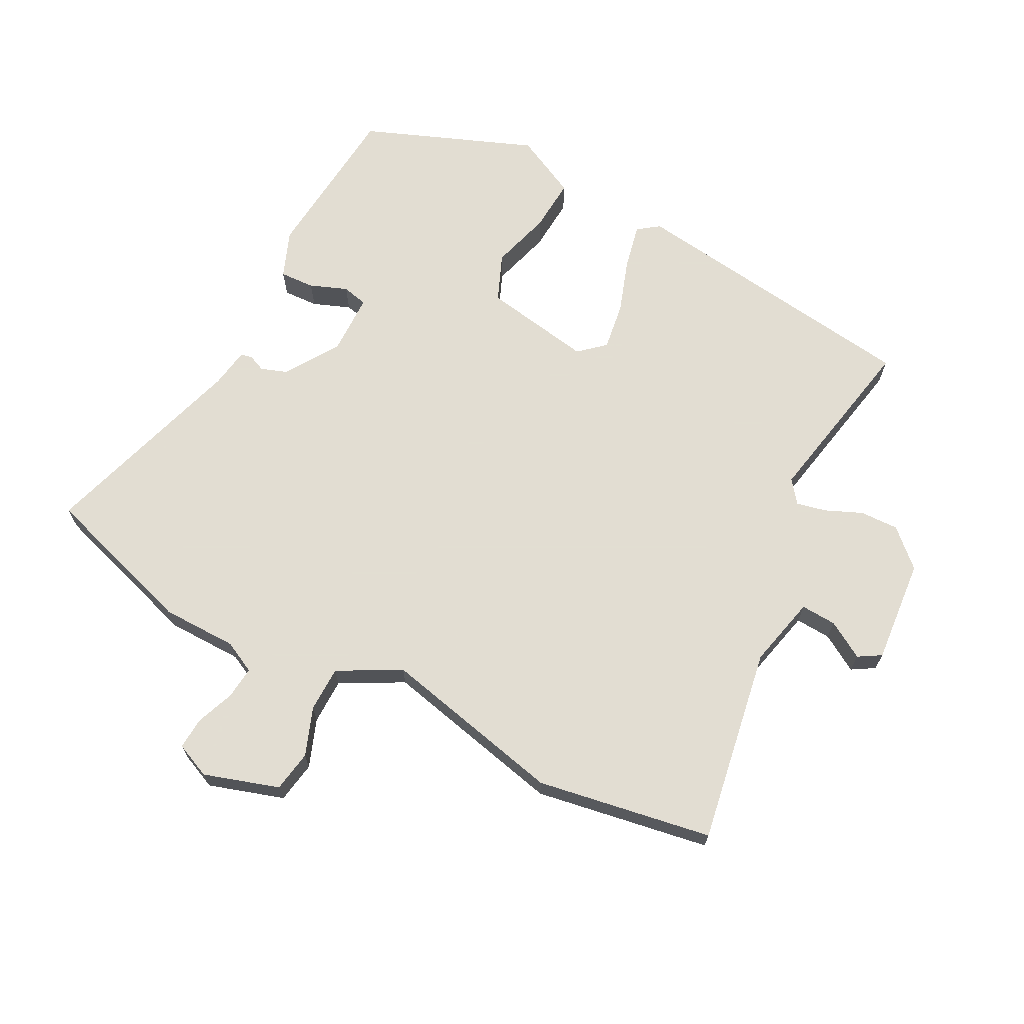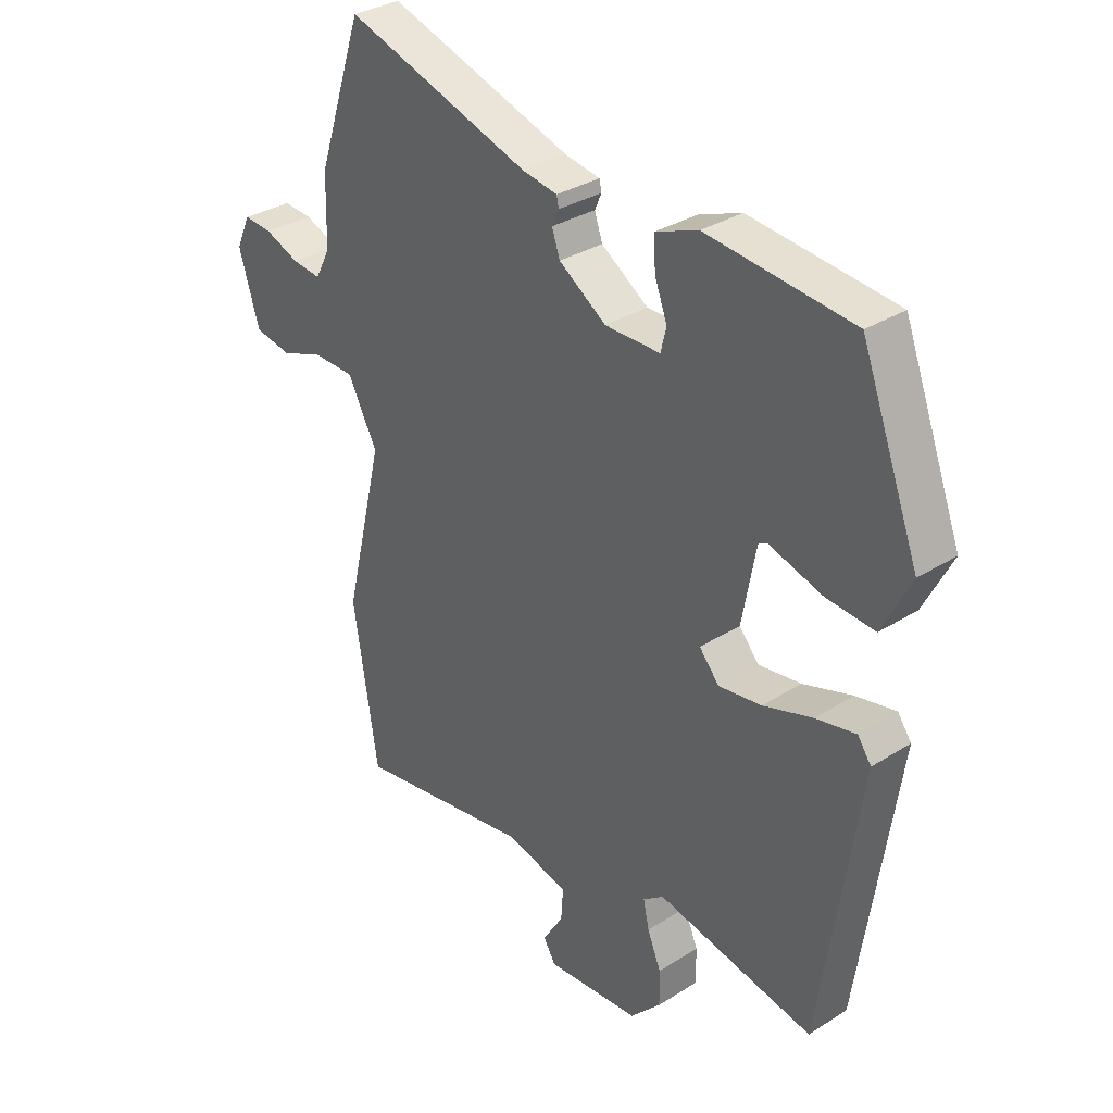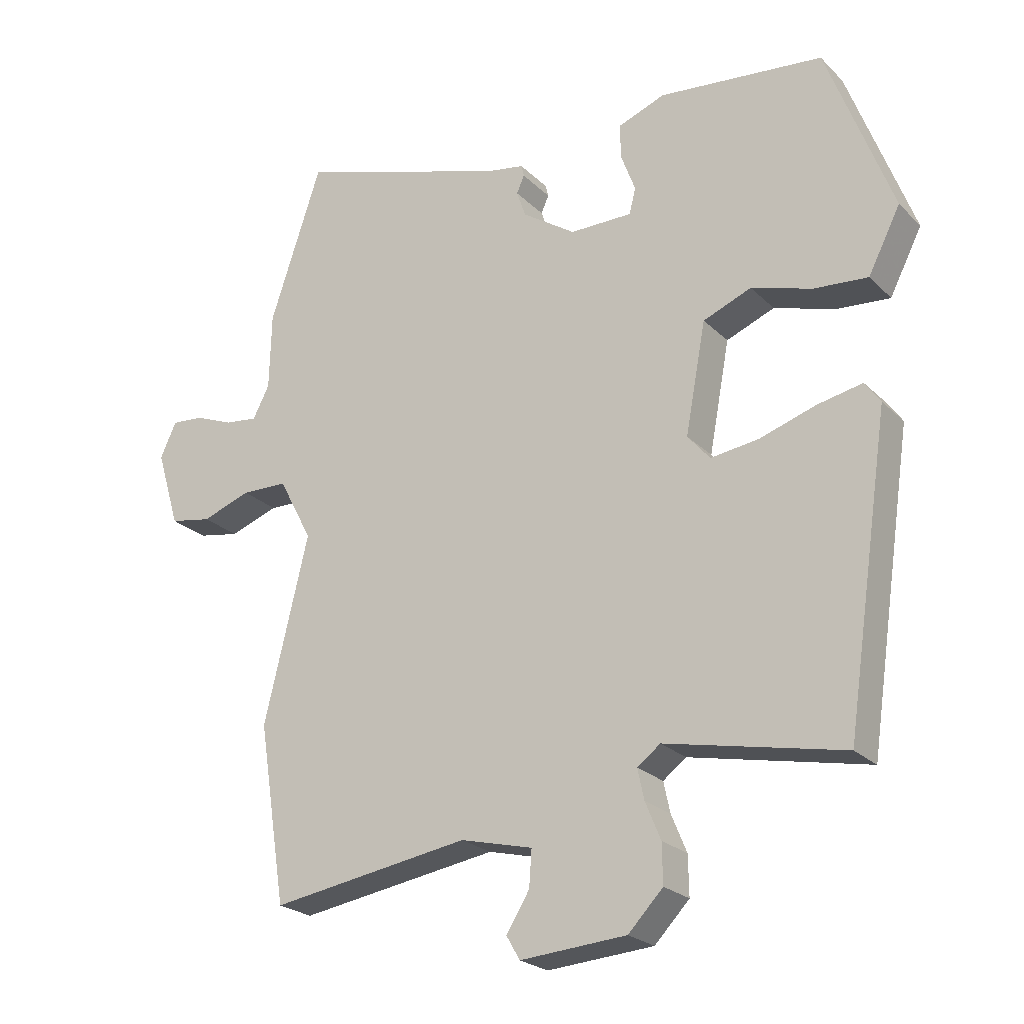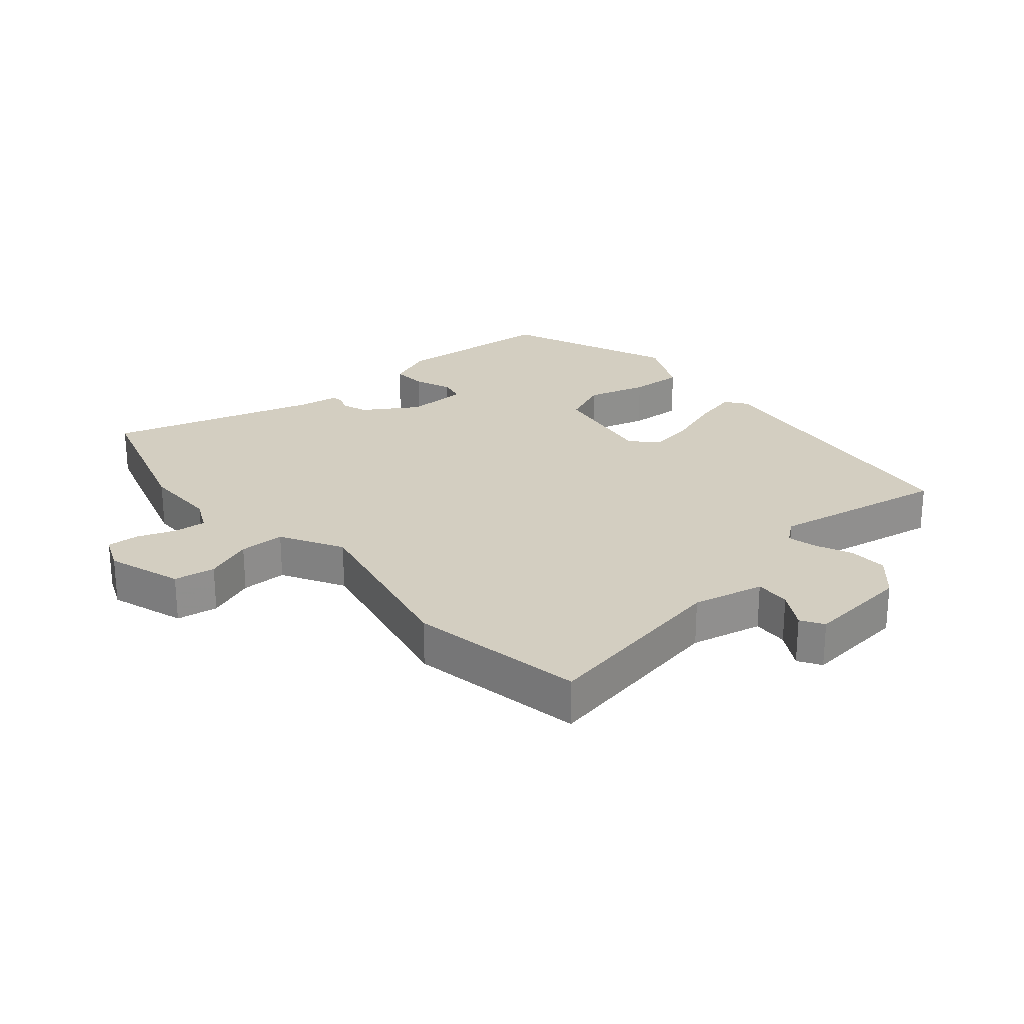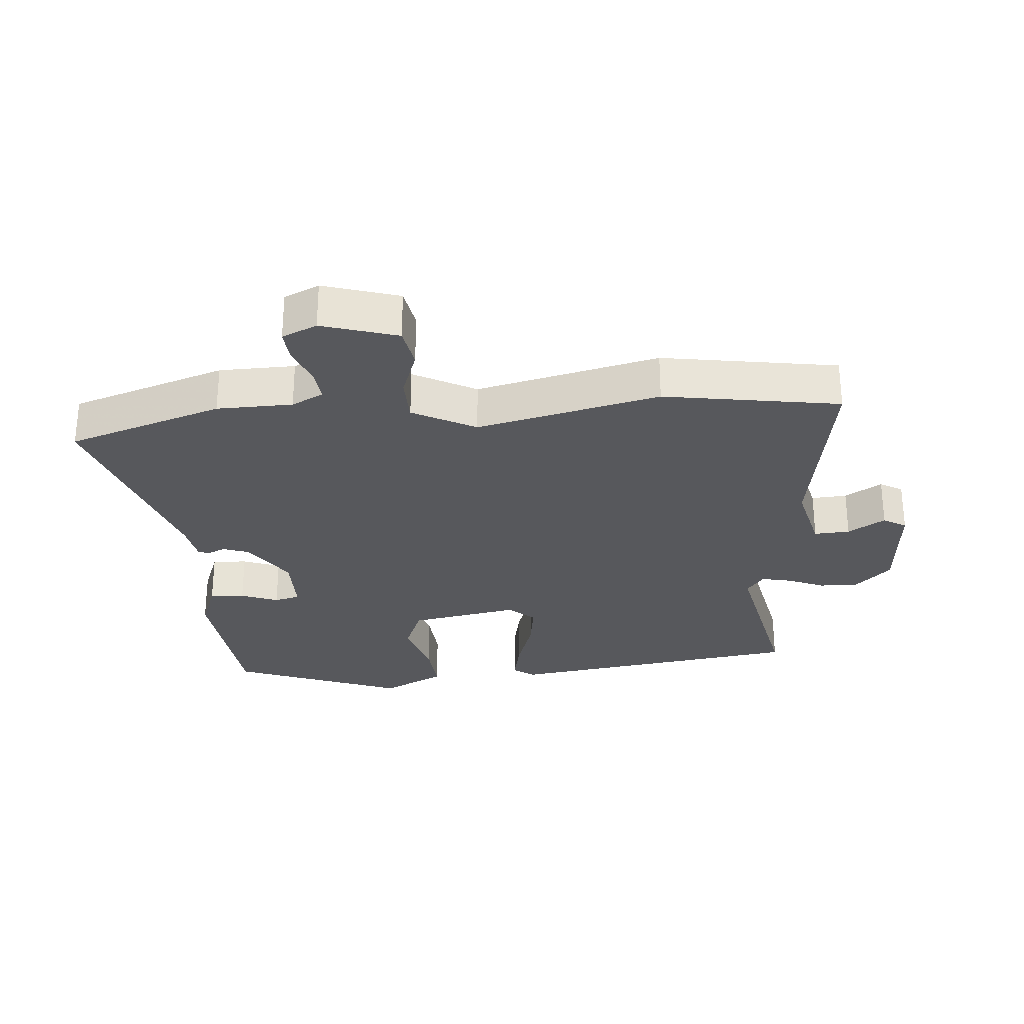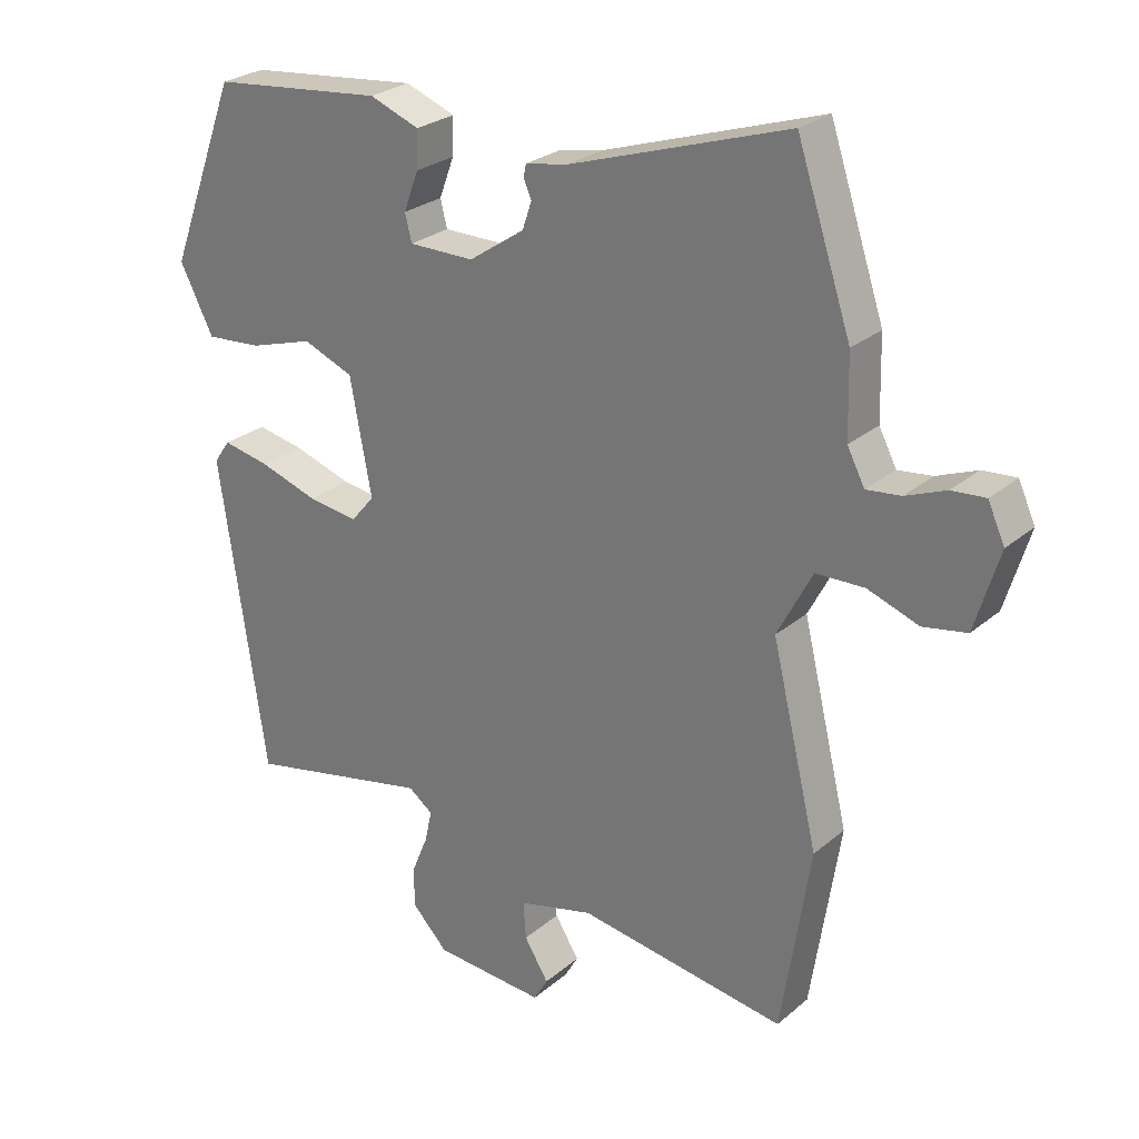
<metadata>
{"format":"obj","ext":"obj","renderer":"f3d","projection":"perspective","resolution":1024,"background":"white","views":[{"elev":68.1,"azim":116.7,"up":"+Y"},{"elev":32.3,"azim":-131.5,"up":"+Z"},{"elev":-23.5,"azim":-147.4,"up":"+Z"},{"elev":25.1,"azim":138.0,"up":"+Y"},{"elev":-28.7,"azim":94.4,"up":"+Y"},{"elev":26.2,"azim":37.5,"up":"+Z"}]}
</metadata>
<code>
v -0.425 0.07 0.503
v -0.169 0.07 0.53
v -0.095 0.07 0.502
v -0.097 0.07 0.447
v -0.119 0.07 0.388
v -0.109 0.07 0.348
v -0.012 0.07 0.348
v 0.071 0.07 0.404
v 0.085 0.07 0.445
v 0.073 0.07 0.472
v 0.077 0.07 0.49
v 0.139 0.07 0.501
v 0.464 0.07 0.607
v 0.545 0.07 0.364
v 0.548 0.07 0.245
v 0.574 0.07 0.195
v 0.625 0.07 0.201
v 0.685 0.07 0.225
v 0.735 0.07 0.229
v 0.76 0.07 0.174
v 0.724 0.07 0.055
v 0.659 0.07 0.043
v 0.583 0.07 0.07
v 0.511 0.07 0.068
v 0.459 0.07 -0.031
v 0.528 0.07 -0.318
v 0.485 0.07 -0.595
v 0.175 0.07 -0.547
v 0.063 0.07 -0.575
v 0.067 0.07 -0.631
v 0.103 0.07 -0.689
v 0.082 0.07 -0.725
v -0.083 0.07 -0.713
v -0.137 0.07 -0.657
v -0.136 0.07 -0.596
v -0.112 0.07 -0.538
v -0.102 0.07 -0.491
v -0.138 0.07 -0.464
v -0.414 0.07 -0.522
v -0.483 0.07 -0.054
v -0.459 0.07 -0.02
v -0.389 0.07 -0.034
v -0.302 0.07 -0.062
v -0.227 0.07 -0.072
v -0.192 0.07 -0.031
v -0.224 0.07 0.14
v -0.299 0.07 0.17
v -0.393 0.07 0.141
v -0.477 0.07 0.134
v -0.527 0.07 0.232
v -0.425 0 0.503
v -0.169 0 0.53
v -0.095 0 0.502
v -0.097 0 0.447
v -0.119 0 0.388
v -0.109 0 0.348
v -0.012 0 0.348
v 0.071 0 0.404
v 0.085 0 0.445
v 0.073 0 0.472
v 0.077 0 0.49
v 0.139 0 0.501
v 0.464 0 0.607
v 0.545 0 0.364
v 0.548 0 0.245
v 0.574 0 0.195
v 0.625 0 0.201
v 0.685 0 0.225
v 0.735 0 0.229
v 0.76 0 0.174
v 0.724 0 0.055
v 0.659 0 0.043
v 0.583 0 0.07
v 0.511 0 0.068
v 0.459 0 -0.031
v 0.528 0 -0.318
v 0.485 0 -0.595
v 0.175 0 -0.547
v 0.063 0 -0.575
v 0.067 0 -0.631
v 0.103 0 -0.689
v 0.082 0 -0.725
v -0.083 0 -0.713
v -0.137 0 -0.657
v -0.136 0 -0.596
v -0.112 0 -0.538
v -0.102 0 -0.491
v -0.138 0 -0.464
v -0.414 0 -0.522
v -0.483 0 -0.054
v -0.459 0 -0.02
v -0.389 0 -0.034
v -0.302 0 -0.062
v -0.227 0 -0.072
v -0.192 0 -0.031
v -0.224 0 0.14
v -0.299 0 0.17
v -0.393 0 0.141
v -0.477 0 0.134
v -0.527 0 0.232
f 47 48 49 50
f 47 50 1 2
f 46 47 2 3
f 40 41 42 43
f 38 39 40 43
f 37 38 43 44
f 33 34 35 36
f 33 36 37
f 30 31 32 33
f 29 30 33 37
f 28 29 37 44
f 25 26 27 28
f 24 25 28 44
f 20 21 22 23
f 20 23 24
f 17 18 19 20
f 16 17 20 24
f 15 16 24 44
f 12 13 14 15
f 9 10 11 12
f 8 9 12 15
f 7 8 15
f 6 7 15
f 46 3 4 5
f 45 46 5 6
f 15 44 45
f 6 15 45
f 100 99 98 97
f 52 51 100 97
f 53 52 97 96
f 93 92 91 90
f 93 90 89 88
f 94 93 88 87
f 86 85 84 83
f 87 86 83
f 83 82 81 80
f 87 83 80 79
f 94 87 79 78
f 78 77 76 75
f 94 78 75 74
f 73 72 71 70
f 74 73 70
f 70 69 68 67
f 74 70 67 66
f 94 74 66 65
f 65 64 63 62
f 62 61 60 59
f 65 62 59 58
f 65 58 57
f 65 57 56
f 55 54 53 96
f 56 55 96 95
f 95 94 65
f 95 65 56
f 1 51 52 2
f 2 52 53 3
f 3 53 54 4
f 4 54 55 5
f 5 55 56 6
f 6 56 57 7
f 7 57 58 8
f 8 58 59 9
f 9 59 60 10
f 10 60 61 11
f 11 61 62 12
f 12 62 63 13
f 13 63 64 14
f 14 64 65 15
f 15 65 66 16
f 16 66 67 17
f 17 67 68 18
f 18 68 69 19
f 19 69 70 20
f 20 70 71 21
f 21 71 72 22
f 22 72 73 23
f 23 73 74 24
f 24 74 75 25
f 25 75 76 26
f 26 76 77 27
f 27 77 78 28
f 28 78 79 29
f 29 79 80 30
f 30 80 81 31
f 31 81 82 32
f 32 82 83 33
f 33 83 84 34
f 34 84 85 35
f 35 85 86 36
f 36 86 87 37
f 37 87 88 38
f 38 88 89 39
f 39 89 90 40
f 40 90 91 41
f 41 91 92 42
f 42 92 93 43
f 43 93 94 44
f 44 94 95 45
f 45 95 96 46
f 46 96 97 47
f 47 97 98 48
f 48 98 99 49
f 49 99 100 50
f 50 100 51 1

</code>
